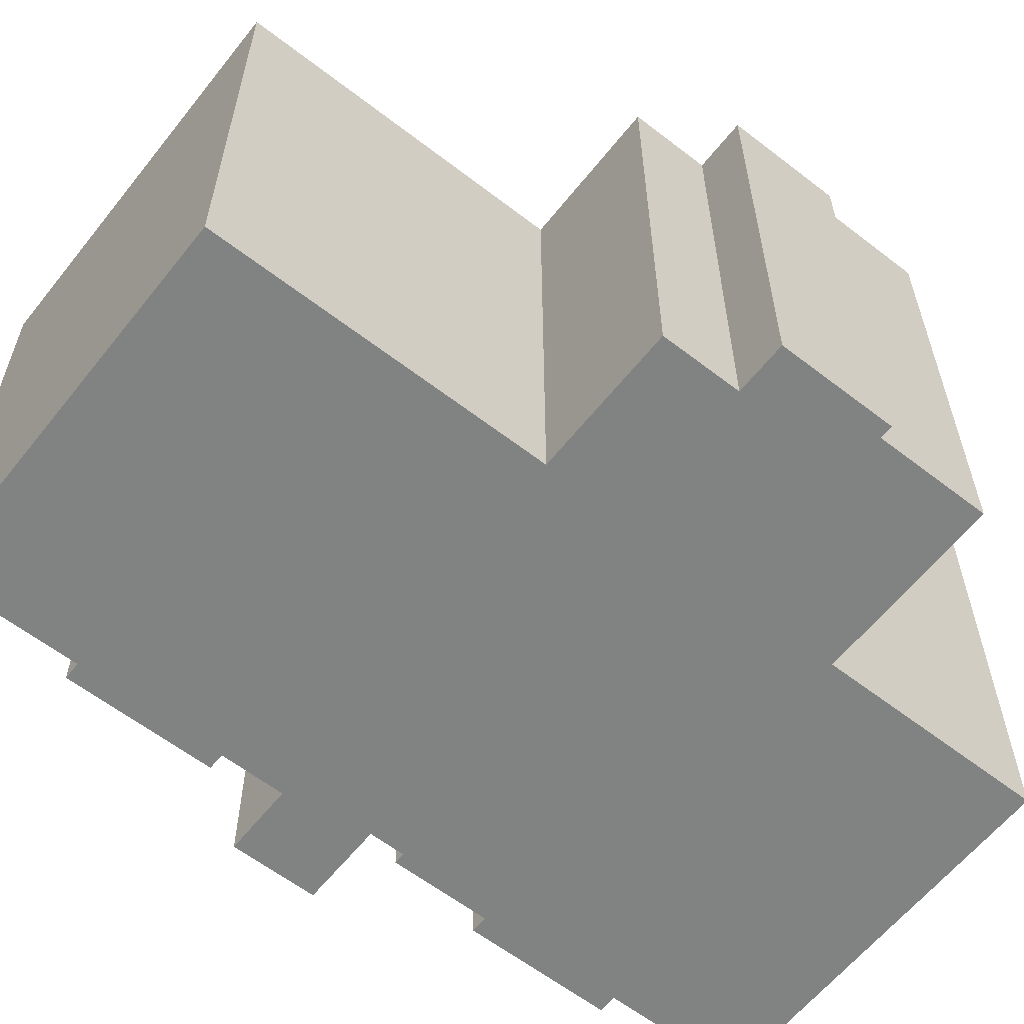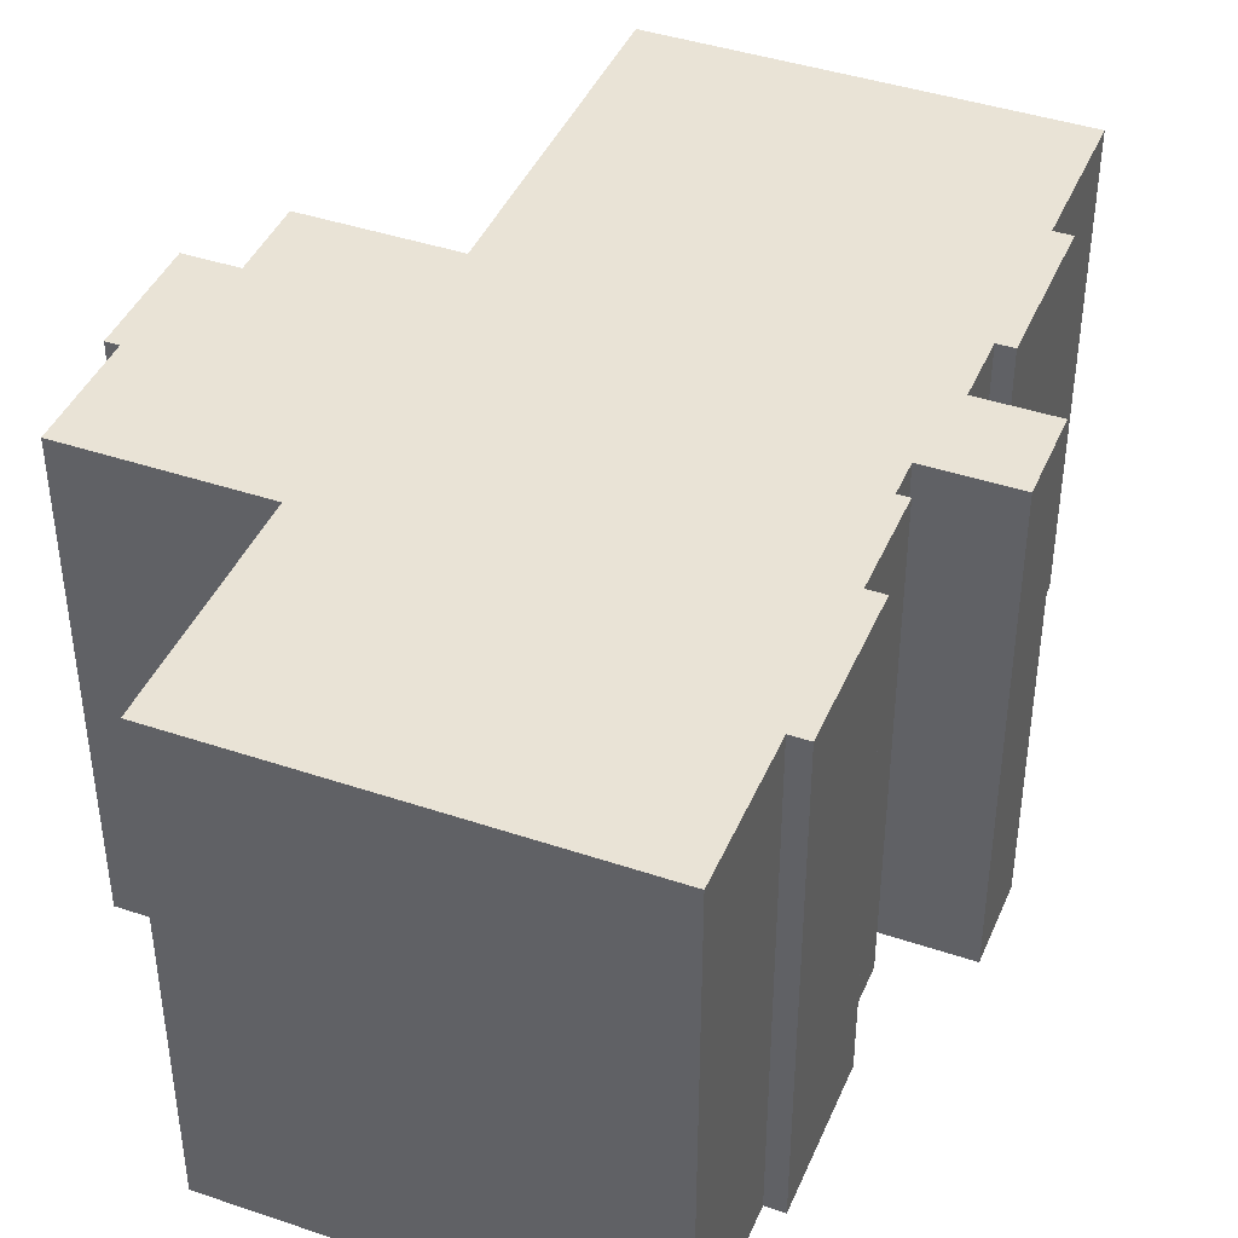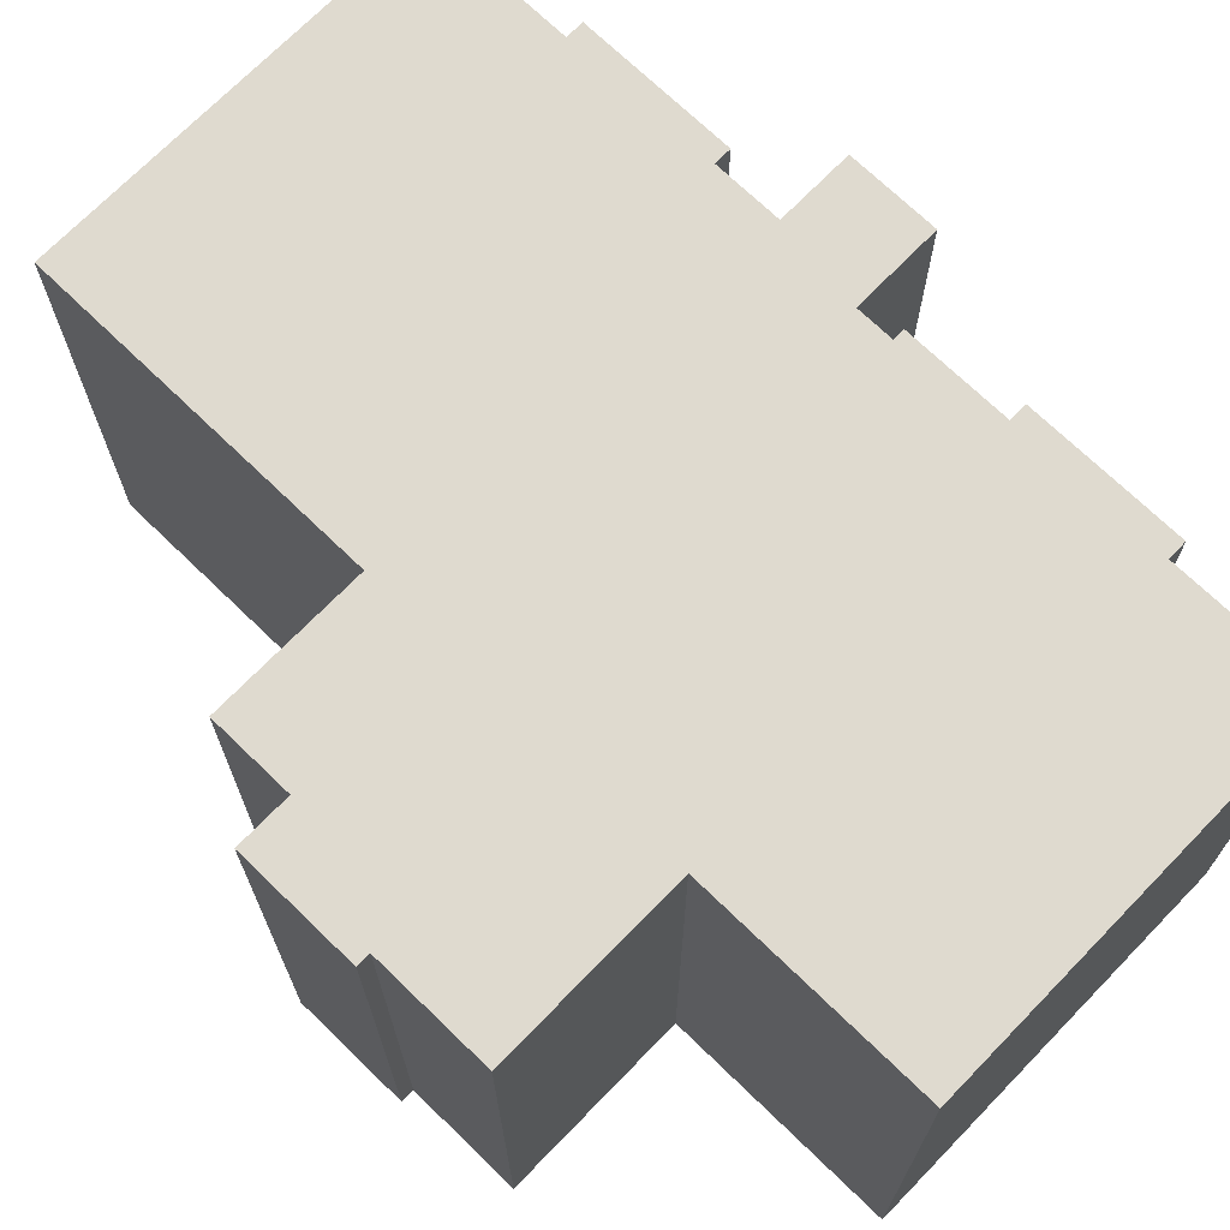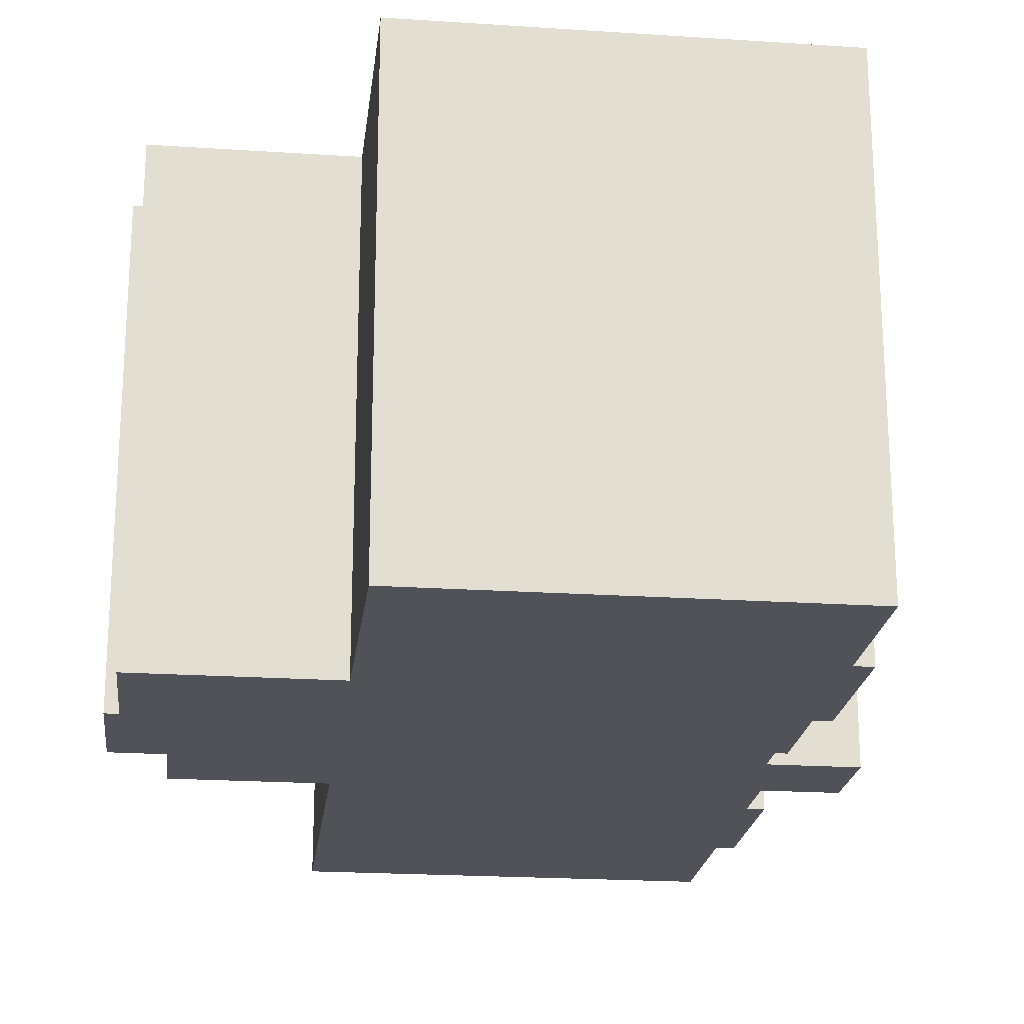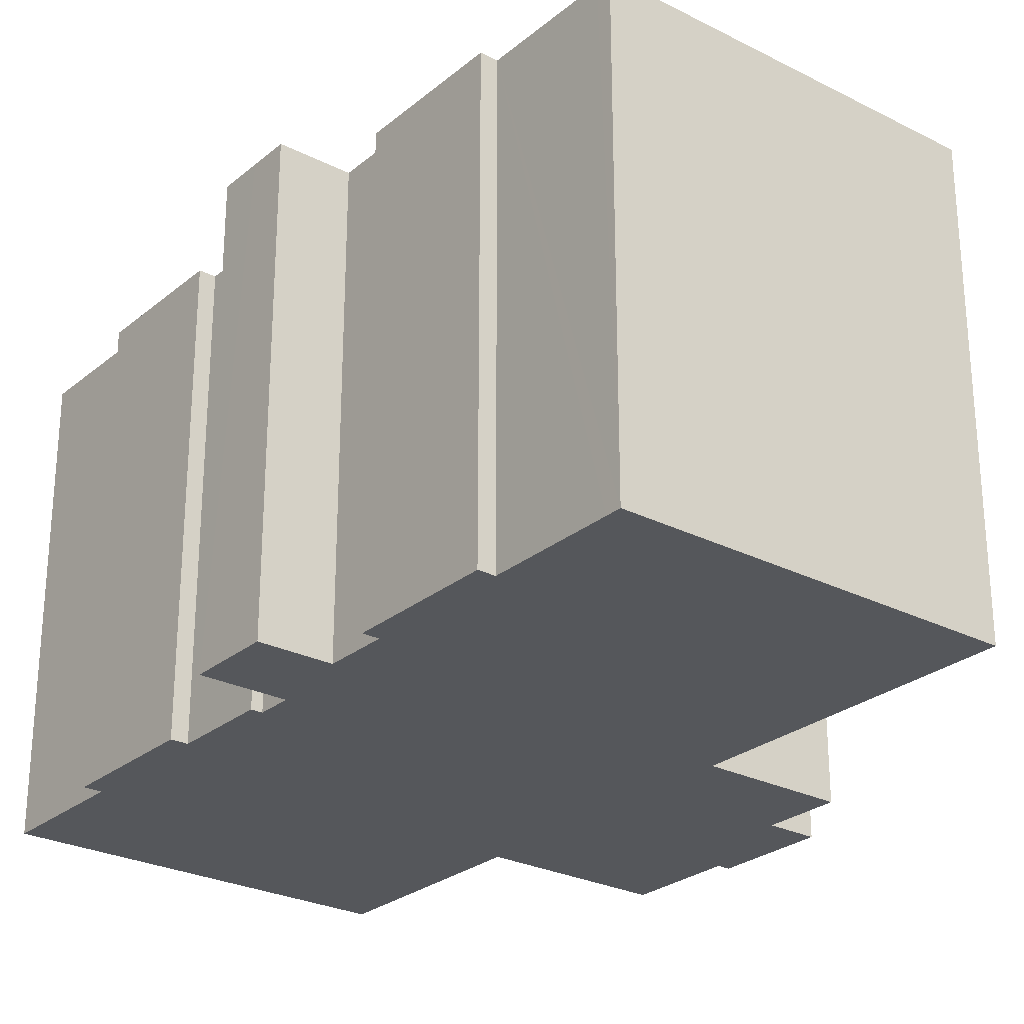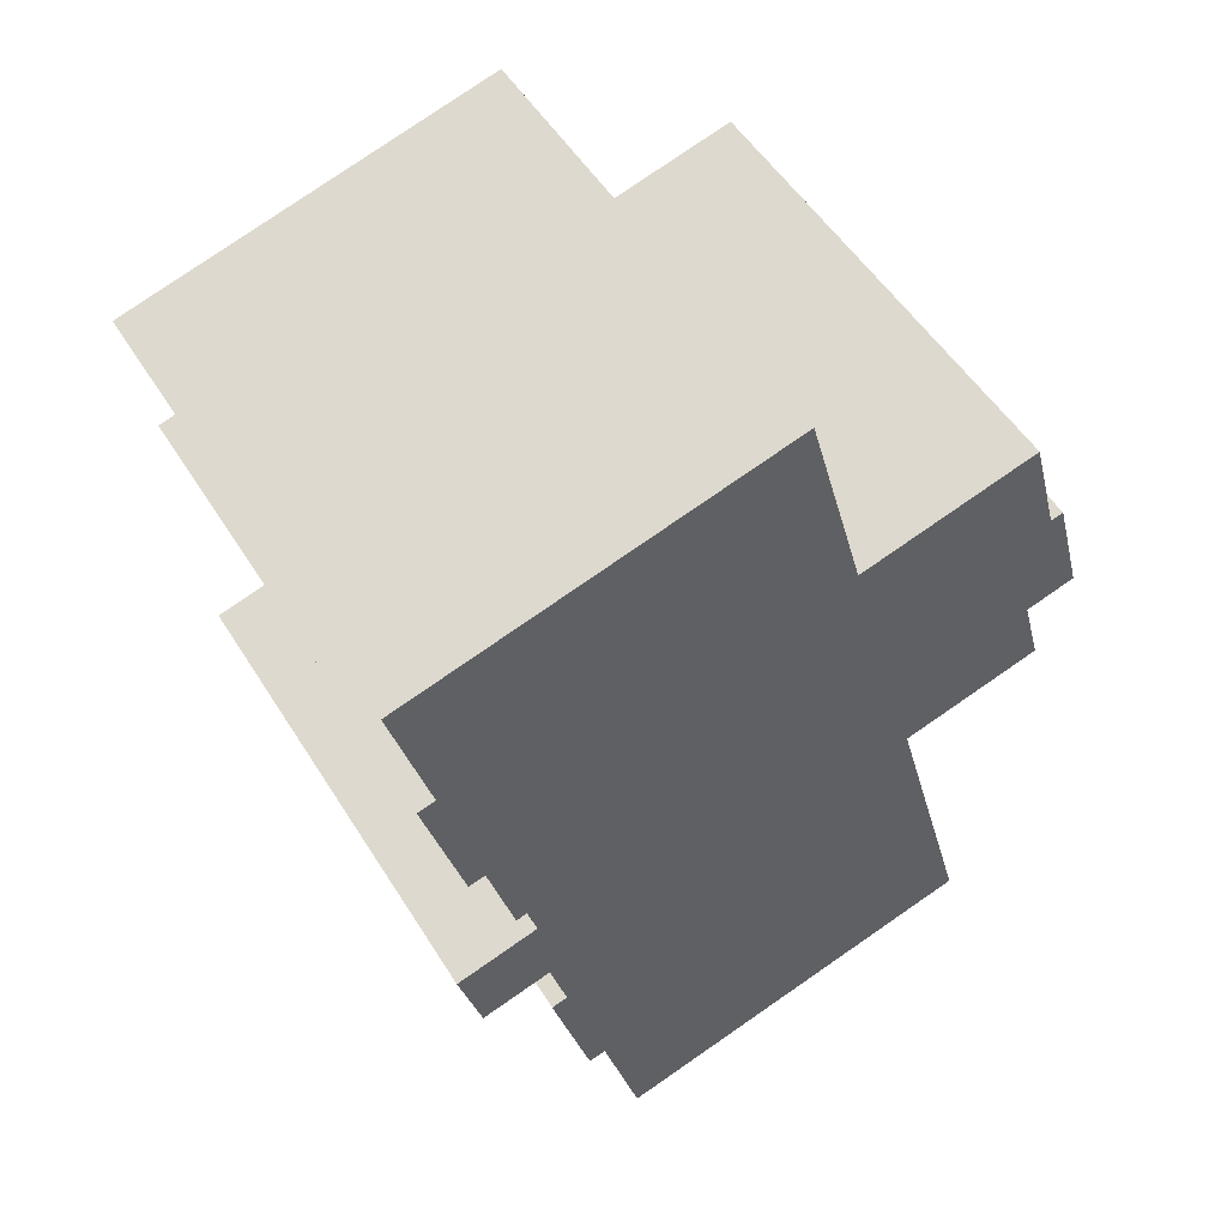
<metadata>
{"format":"obj","ext":"obj","renderer":"f3d","projection":"perspective","resolution":1024,"background":"white","views":[{"elev":-60.6,"azim":-112.9,"up":"+Y"},{"elev":42.2,"azim":37.4,"up":"+Y"},{"elev":70.7,"azim":-30.5,"up":"+Y"},{"elev":-21.4,"azim":8.7,"up":"+Y"},{"elev":-26.7,"azim":157.0,"up":"+Y"},{"elev":52.4,"azim":148.8,"up":"+Z"}]}
</metadata>
<code>
v  7.175 13.72 4.882
v  1.253 13.72 3.13
v  2.117 13.72 6.274
v  18.17 13.72 -0.067
v  17.7 13.72 0.064
v  19.3 13.72 4.042
v  16.94 13.72 -2.709
v  16.62 13.72 -2.622
v  17.16 13.72 -1.891
v  18.37 13.72 -5.534
v  16.04 13.72 -6.098
v  18.72 13.72 -4.267
v  18.07 13.72 -6.653
v  0 13.72 8.4e-16
v  0.889 13.72 3.23
v  7.273 13.72 4.855
v  19.89 13.72 8.149
v  7.939 13.72 7.274
v  9.003 13.72 11.14
v  1.44 13.72 -0.396
v  0.835 13.72 -2.593
v  18.82 13.72 4.279
v  4.818 13.72 -3.688
v  18.8 13.72 4.182
v  4.914 13.72 -3.715
v  4.888 13.72 -3.812
v  2.347 13.72 -13.04
v  16.35 13.72 -3.614
v  7.727 13.72 -14.53
v  15.84 13.72 -6.825
v  15.55 13.72 -7.889
v  16.01 13.72 -8.017
v  14.39 13.72 -12.02
v  14.87 13.72 -12.16
v  13.28 13.72 -16.05
v  13.4 13.72 -15.61
v  18.17 4.103e-18 -0.067
v  17.7 -3.919e-18 0.064
v  16.94 1.659e-16 -2.709
v  16.62 1.606e-16 -2.622
v  18.07 4.074e-16 -6.653
v  16.04 3.734e-16 -6.098
v  14.87 7.443e-16 -12.16
v  14.39 7.361e-16 -12.02
v  13.28 9.829e-16 -16.05
v  2.347 7.988e-16 -13.04
v  7.727 8.894e-16 -14.53
v  4.914 2.275e-16 -3.715
v  0.835 1.588e-16 -2.593
v  4.818 2.258e-16 -3.688
v  1.44 2.425e-17 -0.396
v  0 0 0
v  1.253 -1.917e-16 3.13
v  2.117 -3.842e-16 6.274
v  7.273 -2.973e-16 4.855
v  9.003 -6.824e-16 11.14
v  7.939 -4.454e-16 7.274
v  4.888 2.334e-16 -3.812
v  0.889 -1.978e-16 3.23
v  7.175 -2.989e-16 4.882
v  19.89 -4.99e-16 8.149
v  18.8 -2.561e-16 4.182
v  19.3 -2.475e-16 4.042
v  16.35 2.213e-16 -3.614
v  18.72 2.613e-16 -4.267
v  15.55 4.831e-16 -7.889
v  16.01 4.909e-16 -8.017
v  18.82 -2.62e-16 4.279
v  17.16 1.158e-16 -1.891
v  18.37 3.389e-16 -5.534
v  15.84 4.179e-16 -6.825
v  13.4 9.56e-16 -15.61
g defaultobject
f 1 2 3
f 4 5 6
f 7 8 9
f 10 11 12
f 11 10 13
f 2 14 15
f 14 2 1
f 14 1 16
f 17 18 19
f 18 17 16
f 16 17 14
f 14 17 20
f 20 17 21
f 21 17 22
f 21 22 23
f 23 22 24
f 23 24 6
f 23 6 25
f 25 6 26
f 26 6 27
f 27 6 5
f 27 5 9
f 27 9 8
f 27 8 28
f 27 28 12
f 27 12 11
f 27 11 29
f 29 11 30
f 29 30 31
f 29 31 32
f 29 32 33
f 33 32 34
f 33 35 29
f 35 33 36
f 37 5 4
f 5 37 38
f 39 8 7
f 8 39 40
f 41 11 13
f 11 41 42
f 43 33 34
f 33 43 44
f 45 29 35
f 29 45 27
f 27 45 46
f 46 45 47
f 48 23 25
f 23 48 21
f 21 48 49
f 49 48 50
f 51 14 20
f 14 51 52
f 53 3 2
f 3 53 54
f 55 18 16
f 18 55 19
f 19 55 56
f 56 55 57
f 46 26 27
f 26 46 25
f 25 46 48
f 48 46 58
f 49 20 21
f 20 49 51
f 52 15 14
f 15 52 59
f 54 1 3
f 1 54 16
f 16 54 55
f 55 54 60
f 56 17 19
f 17 56 61
f 62 6 24
f 6 62 63
f 64 12 28
f 12 64 65
f 66 32 31
f 32 66 67
f 59 2 15
f 2 59 53
f 61 22 17
f 22 61 24
f 24 61 62
f 62 61 68
f 63 4 6
f 4 63 37
f 38 9 5
f 9 38 7
f 7 38 39
f 39 38 69
f 40 28 8
f 28 40 64
f 65 10 12
f 10 65 13
f 13 65 41
f 41 65 70
f 42 30 11
f 30 42 31
f 31 42 66
f 66 42 71
f 67 34 32
f 34 67 43
f 36 45 35
f 45 36 33
f 45 33 72
f 72 33 44
f 67 66 43
f 47 58 46
f 58 47 45
f 58 45 72
f 58 72 44
f 58 44 43
f 58 43 66
f 58 66 71
f 58 71 48
f 50 51 49
f 51 50 48
f 51 48 71
f 51 71 42
f 51 42 41
f 51 41 70
f 65 64 70
f 51 59 52
f 59 51 70
f 59 70 64
f 59 64 40
f 59 40 39
f 59 39 69
f 59 69 53
f 53 69 38
f 53 38 54
f 54 38 37
f 54 37 55
f 55 37 63
f 54 55 60
f 55 63 62
f 55 62 57
f 62 56 57
f 56 62 68
f 56 68 61

</code>
